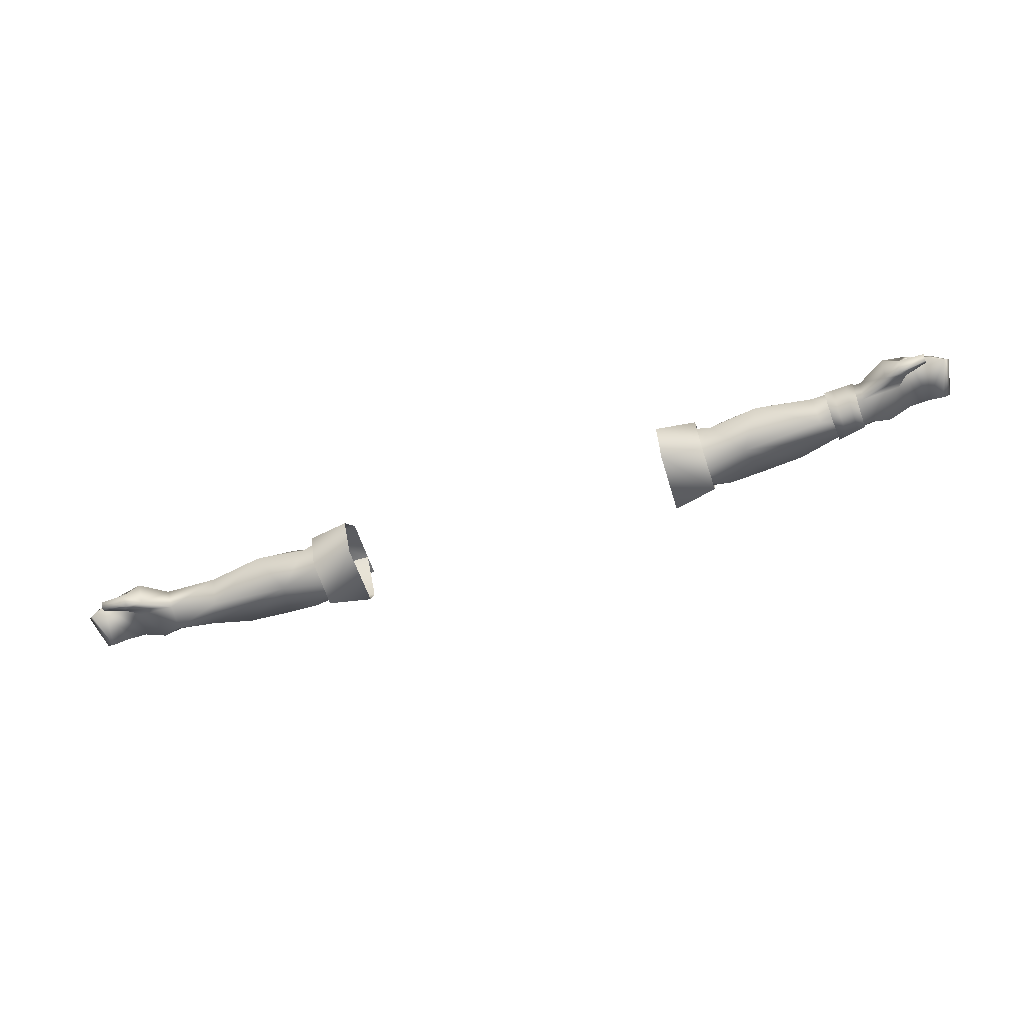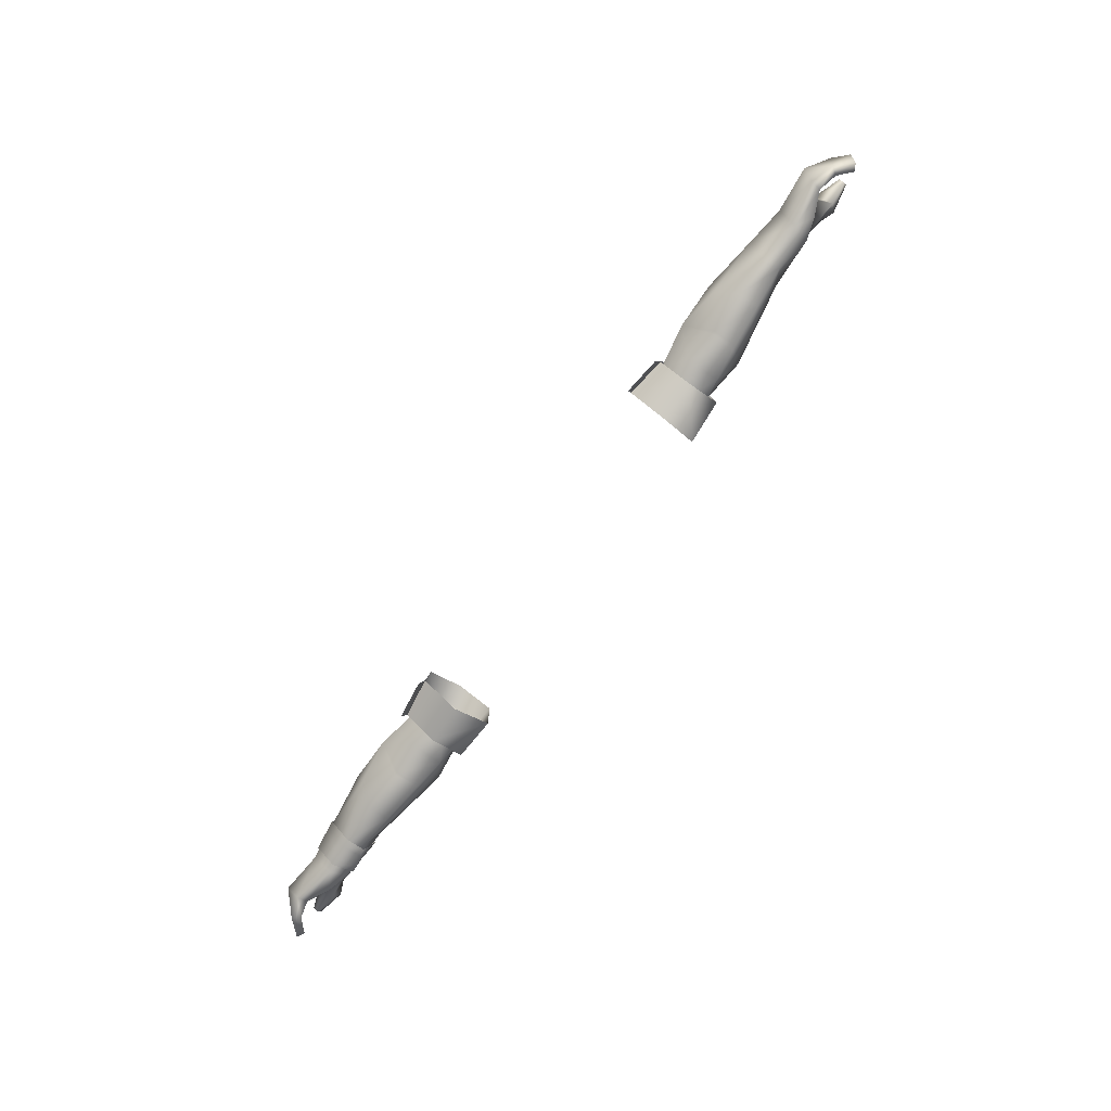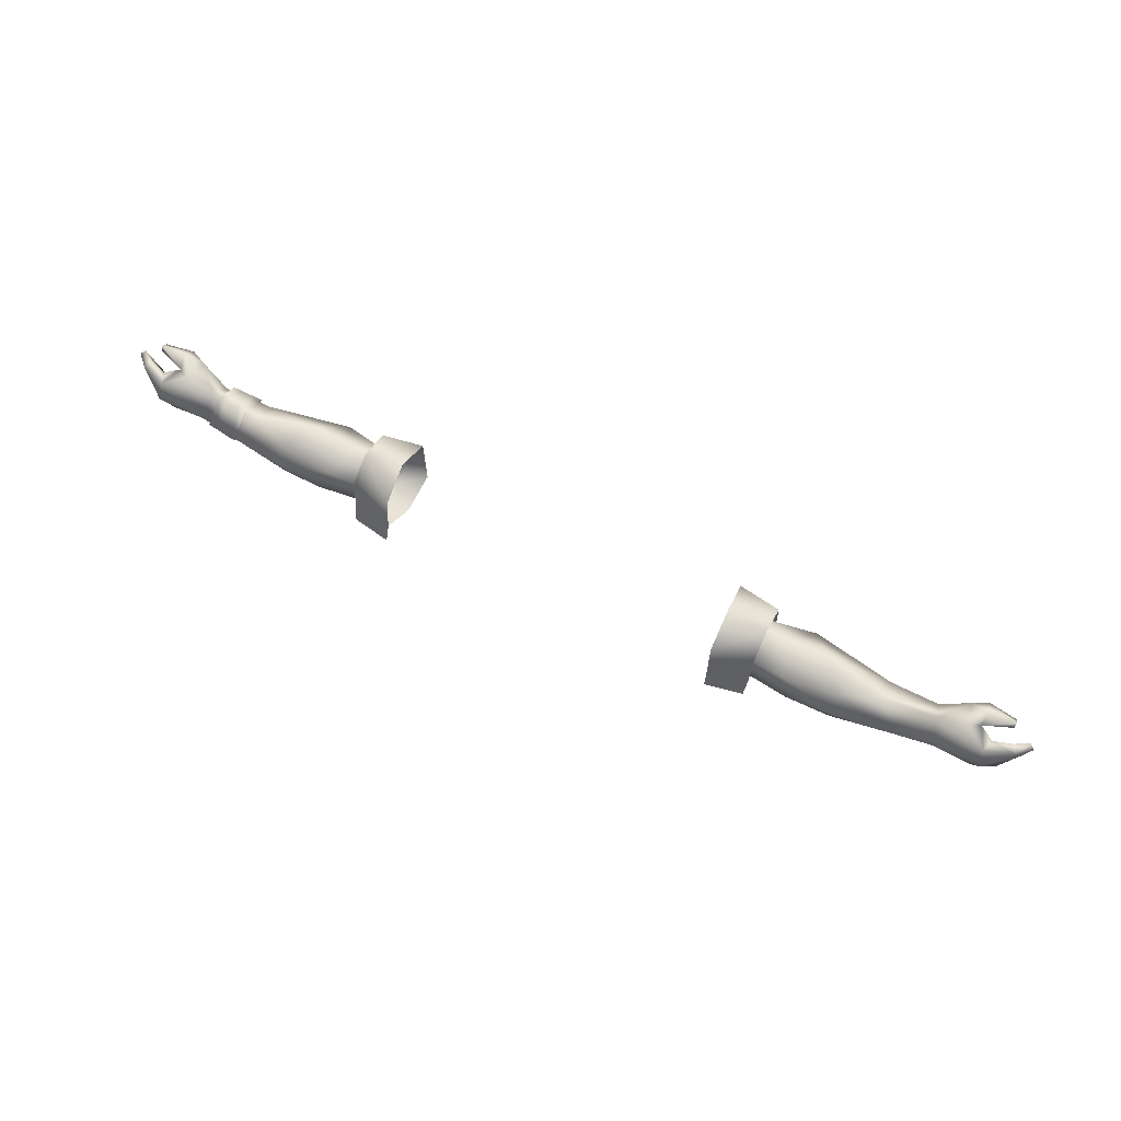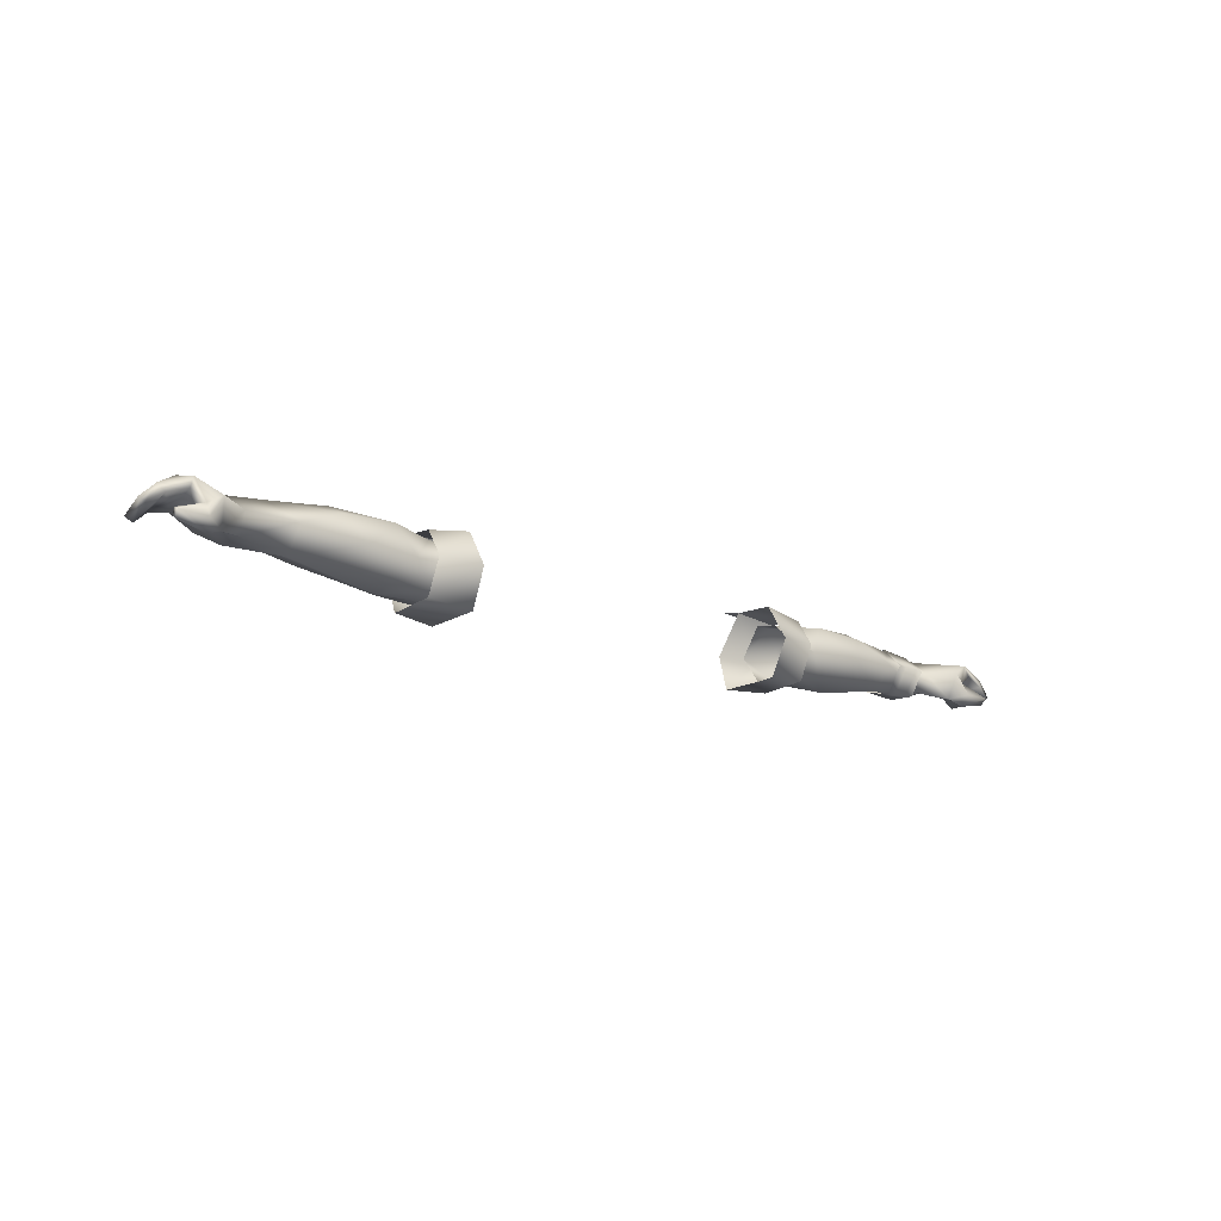
<metadata>
{"format":"obj","ext":"obj","renderer":"f3d","projection":"perspective","resolution":1024,"background":"white","views":[{"elev":-64.3,"azim":18.4,"up":"+Y"},{"elev":-79.5,"azim":-125.3,"up":"+Z"},{"elev":63.6,"azim":-153.5,"up":"+Z"},{"elev":-16.6,"azim":-39.5,"up":"+Y"}]}
</metadata>
<code>
g mesh00
v -65.67 34.64 -6.268
v -47.63 29.92 -1.084
v -63.1 32.71 -1.239
f 1 2 3
v -38.98 31.19 -3.596
v -47.63 29.92 -1.084
v -43.33 32.18 -7.856
v -47.63 29.92 -1.084
v -38.93 32.14 0.6674
v -42.64 35.7 3.069
v -36 36.29 4.362
v -38.66 40.35 -0.3144
v -47.63 29.92 -1.084
v -38.98 31.19 -3.596
v -38.93 32.14 0.6674
v -47.33 42.56 -3.522
v -55.85 42.56 -2.102
v -45.62 41.21 1.154
v -55.43 40.5 1.698
v -51.96 35.7 4.25
v -47.33 42.56 -3.522
v -43.41 38.58 -7.478
v -49.41 37.58 -7.696
v -49.34 33.03 -7.998
v -47.63 29.92 -1.084
v -65.67 34.64 -6.268
v -57.82 33.98 -7.849
v -49.34 33.03 -7.998
v -49.97 33.13 -7.991
v -50.04 37.6 -7.683
v -55.53 41.54 -5.576
v -55.85 42.56 -2.102
v -47.63 29.92 -1.084
v -49.97 33.13 -7.991
v -50.04 37.6 -7.683
v -57.89 37.88 -7.795
v -55.53 41.54 -5.576
v -63.1 32.71 -1.239
v -47.63 29.92 -1.084
v -51.96 35.7 4.25
v -42.64 35.7 3.069
v -45.62 41.21 1.154
v -38.66 40.35 -0.3144
v -47.33 42.56 -3.522
v -38.75 41.06 -4.539
v -43.41 38.58 -7.478
v -36 35.87 -8.438
v -43.33 32.18 -7.856
v -36 30.65 -4.737
v -38.98 31.19 -3.596
f 4 5 6
f 7 8 9
f 9 8 10
f 9 10 11
f 12 13 14
f 15 16 17
f 17 16 18
f 17 18 19
f 20 21 22
f 22 21 23
f 24 25 26
f 27 28 22
f 22 28 29
f 22 29 20
f 20 29 30
f 20 30 31
f 21 6 23
f 23 6 32
f 23 32 33
f 33 32 26
f 33 26 34
f 34 26 35
f 34 35 36
f 37 38 39
f 39 38 40
f 39 40 41
f 41 40 42
f 41 42 43
f 43 42 44
f 43 44 45
f 45 44 46
f 45 46 47
f 47 46 48
f 47 48 49
v -71.97 33.57 0.4174
v -72.51 37.03 2.369
v -76.92 32.46 3.887
v -77.64 37.24 5.485
v -73.96 40.18 -1.9
v -73.14 36.65 -6.188
v -81.08 38.89 -5.654
v -81.08 38.89 -5.654
v -82.53 40.83 -0.4636
v -73.96 40.18 -1.9
v -81.86 39.7 3.853
v -72.51 37.03 2.369
v -77.64 37.24 5.485
v -73.14 36.65 -6.188
v -73.96 40.18 -1.9
v -66.8 41.12 -2.23
v -72.51 37.03 2.369
v -62.78 37.48 1.858
v -71.97 33.57 0.4174
v -63.1 32.71 -1.239
v -76.92 32.46 3.887
v -80.83 32.54 3.132
v -71.97 33.57 0.4174
v -79.28 35.83 -0.281
v -72.4 33.37 -4.432
v -76.26 34.83 -5.913
v -73.14 36.65 -6.188
v -80.77 36.86 -5.365
v -81.08 38.89 -5.654
v -66.8 41.12 -2.23
v -65.75 37.71 -6.468
v -73.14 36.65 -6.188
v -65.67 34.64 -6.268
v -72.4 33.37 -4.432
v -63.1 32.71 -1.239
v -71.97 33.57 0.4174
f 50 51 52
f 52 51 53
f 54 55 56
f 57 58 59
f 59 58 60
f 59 60 61
f 61 60 62
f 63 64 65
f 65 64 66
f 65 66 67
f 67 66 68
f 67 68 69
f 70 71 72
f 72 71 73
f 72 73 74
f 74 73 75
f 74 75 76
f 76 75 77
f 76 77 78
f 79 80 81
f 81 80 82
f 81 82 83
f 83 82 84
f 83 84 85
v -57.82 33.98 -7.849
v -65.67 34.64 -6.268
v -57.89 37.88 -7.795
v -65.75 37.71 -6.468
v -55.53 41.54 -5.576
v -66.8 41.12 -2.23
v -63.1 32.71 -1.239
v -51.96 35.7 4.25
v -62.78 37.48 1.858
v -55.43 40.5 1.698
v -55.85 42.56 -2.102
f 86 87 88
f 88 87 89
f 88 89 90
f 90 89 91
f 92 93 94
f 94 93 95
f 94 95 91
f 91 95 96
f 91 96 90
v 49.41 37.58 -7.696
v 49.34 33.03 -7.998
v 43.33 32.18 -7.856
v 49.97 33.13 -7.991
v 57.82 33.98 -7.849
v 47.63 29.92 -1.084
v 43.41 38.58 -7.478
v 47.33 42.56 -3.522
v 50.04 37.6 -7.683
v 47.33 42.56 -3.522
v 55.53 41.54 -5.576
v 51.96 35.7 4.25
v 55.43 40.5 1.698
v 45.62 41.21 1.154
v 55.85 42.56 -2.102
v 47.33 42.56 -3.522
v 57.82 33.98 -7.849
v 49.97 33.13 -7.991
v 57.89 37.88 -7.795
v 38.66 40.35 -0.3144
v 36 36.29 4.362
v 42.64 35.7 3.069
v 38.93 32.14 0.6674
v 47.63 29.92 -1.084
v 55.53 41.54 -5.576
v 57.89 37.88 -7.795
v 50.04 37.6 -7.683
v 49.97 33.13 -7.991
v 49.34 33.03 -7.998
v 47.63 29.92 -1.084
v 43.33 32.18 -7.856
v 38.98 31.19 -3.596
v 38.98 31.19 -3.596
v 36 30.65 -4.737
v 36 35.87 -8.438
v 38.75 41.06 -4.539
v 38.66 40.35 -0.3144
v 45.62 41.21 1.154
v 42.64 35.7 3.069
v 51.96 35.7 4.25
v 38.93 32.14 0.6674
v 38.98 31.19 -3.596
f 97 98 99
f 100 101 102
f 99 103 97
f 97 103 104
f 98 97 105
f 105 97 106
f 105 106 107
f 108 109 110
f 110 109 111
f 110 111 112
f 113 114 115
f 116 117 118
f 118 117 119
f 118 119 120
f 121 122 123
f 123 122 124
f 123 124 125
f 125 124 126
f 125 126 127
f 127 126 128
f 129 130 99
f 99 130 131
f 99 131 103
f 103 131 132
f 103 132 104
f 104 132 133
f 104 133 134
f 134 133 135
f 134 135 136
f 136 135 120
f 137 138 102
v 73.96 40.18 -1.9
v 82.53 40.83 -0.4636
v 81.08 38.89 -5.654
v 81.08 38.89 -5.654
v 73.14 36.65 -6.188
v 73.96 40.18 -1.9
v 77.64 37.24 5.485
v 72.51 37.03 2.369
v 76.92 32.46 3.887
v 71.97 33.57 0.4174
v 82.53 40.83 -0.4636
v 81.86 39.7 3.853
v 72.51 37.03 2.369
v 77.64 37.24 5.485
v 71.97 33.57 0.4174
v 63.1 32.71 -1.239
v 72.4 33.37 -4.432
v 65.67 34.64 -6.268
v 73.14 36.65 -6.188
v 65.75 37.71 -6.468
v 66.8 41.12 -2.23
v 63.1 32.71 -1.239
v 71.97 33.57 0.4174
v 62.78 37.48 1.858
v 72.51 37.03 2.369
v 66.8 41.12 -2.23
v 73.96 40.18 -1.9
v 73.14 36.65 -6.188
v 81.08 38.89 -5.654
v 80.77 36.86 -5.365
v 73.14 36.65 -6.188
v 76.26 34.83 -5.913
v 72.4 33.37 -4.432
v 79.28 35.83 -0.281
v 71.97 33.57 0.4174
v 80.83 32.54 3.132
v 76.92 32.46 3.887
f 139 140 141
f 142 143 144
f 145 146 147
f 147 146 148
f 149 144 150
f 150 144 151
f 150 151 152
f 153 154 155
f 155 154 156
f 155 156 157
f 157 156 158
f 157 158 159
f 160 161 162
f 162 161 163
f 162 163 164
f 164 163 165
f 164 165 166
f 167 168 169
f 169 168 170
f 169 170 171
f 171 170 172
f 171 172 173
f 173 172 174
f 173 174 175
v 55.53 41.54 -5.576
v 66.8 41.12 -2.23
v 65.75 37.71 -6.468
v 65.33 32.39 -0.7008
v 66.91 32.46 -0.4562
v 65.48 37.36 2.4
v 67.08 37.3 2.438
v 66.04 41.56 -2.252
v 67.7 41.38 -2.252
v 67.36 37.56 -6.79
v 66.91 32.46 -0.4562
v 65.33 32.39 -0.7008
v 67.3 33.79 -6.149
v 65.74 34.06 -6.543
v 65.8 37.74 -6.866
v 69.36 32.64 -0.01213
v 70.85 32.7 0.2288
v 69.61 37.24 2.561
v 71.15 37.13 2.636
v 70.26 41.02 -2.115
v 71.92 40.84 -2.115
v 71.47 37.17 -6.683
v 70.85 32.7 0.2288
v 69.36 32.64 -0.01213
v 71.01 33.09 -5.087
v 69.59 33.35 -5.509
v 69.88 37.29 -6.759
v 63.1 32.71 -1.239
v 47.63 29.92 -1.084
v 65.67 34.64 -6.268
v 57.82 33.98 -7.849
v 57.89 37.88 -7.795
v 47.63 29.92 -1.084
v 63.1 32.71 -1.239
v 51.96 35.7 4.25
v 62.78 37.48 1.858
v 55.43 40.5 1.698
v 55.85 42.56 -2.102
v 47.33 42.56 -3.522
f 176 177 178
f 179 180 181
f 181 180 182
f 181 182 183
f 183 182 184
f 183 184 185
f 186 187 188
f 188 187 189
f 188 189 185
f 185 189 190
f 185 190 183
f 191 192 193
f 193 192 194
f 193 194 195
f 195 194 196
f 195 196 197
f 198 199 200
f 200 199 201
f 200 201 197
f 197 201 202
f 197 202 195
f 203 204 205
f 205 204 206
f 205 206 178
f 178 206 207
f 178 207 176
f 208 209 210
f 210 209 211
f 210 211 212
f 212 211 177
f 212 177 213
f 213 177 176
f 213 176 214
v -89.57 35.2 2.557
v -85.37 37.36 -5.058
v -88.2 34.36 -4.26
v -79.66 31.31 4.516
v -85.03 33.46 5.911
v -84.98 32.37 4.944
v -84.32 35.95 -4.794
v -86.82 33.61 -4.029
v -88.2 34.36 -4.26
v -87.06 37.71 3.117
v -86.04 36.27 3.839
v -82.51 37.58 4.23
v -85.1 33.98 4.983
v -79.93 35.9 4.658
v -80.09 33.37 6.081
v -77.64 37.24 5.485
v -76.92 32.46 3.887
v -79.66 31.31 4.516
v -80.83 32.54 3.132
v -88.65 34.51 3.131
v -79.28 35.83 -0.281
v -80.77 36.86 -5.365
v -76.26 34.83 -5.913
v -81.08 38.89 -5.654
v -85.37 37.36 -5.058
v -84.98 32.37 4.944
v -85.03 33.46 5.911
v -85.05 33.01 4.265
v -85.1 33.98 4.983
v -79.93 35.9 4.658
v -76.92 32.46 3.887
v -79.93 35.9 4.658
v -77.64 37.24 5.485
v -81.86 39.7 3.853
v -86.04 36.27 3.839
v -88.65 34.51 3.131
v -89.57 35.2 2.557
v -88.2 34.36 -4.26
v -81.08 38.89 -5.654
v -82.53 40.83 -0.4636
v -82.51 37.58 4.23
v -84.98 32.37 4.944
f 215 216 217
f 218 219 220
f 221 222 223
f 224 225 226
f 227 219 228
f 228 219 229
f 228 229 230
f 231 232 233
f 216 215 224
f 224 215 234
f 224 234 225
f 235 236 237
f 238 236 239
f 239 236 221
f 239 221 223
f 240 241 242
f 242 241 243
f 242 243 244
f 219 218 229
f 229 218 245
f 229 245 230
f 246 247 248
f 249 250 222
f 222 250 251
f 222 251 252
f 253 216 254
f 254 216 224
f 254 224 248
f 248 224 226
f 248 226 246
f 222 221 249
f 249 221 236
f 249 236 255
f 255 236 235
f 255 235 244
f 244 235 233
f 244 233 242
f 242 233 232
f 242 232 256
v 38.66 40.35 -0.3144
v 36 40.24 -0.2072
v 36 36.29 4.362
v 36 31.09 1.702
v 38.93 32.14 0.6674
v 38.93 32.14 0.6674
v 36 31.09 1.702
v 38.98 31.19 -3.596
v 36 30.65 -4.737
v 36 41.03 -4.678
v 38.75 41.06 -4.539
v 36 35.87 -8.438
v 39.8 43.16 -8.988
v 32.7 44.11 -9.949
v 40.01 42 -5.037
v 32.5 43.11 -5.796
v 40.01 41.21 1.716
v 32.38 42.51 2.004
v 32.5 43.11 -5.796
v 40.01 42 -5.037
v 40.01 35.87 -9.538
v 40.01 41.21 1.716
v 32.38 42.51 2.004
v 40.01 36.29 4.846
v 32.43 35.9 6.064
v 40.01 30.18 2.046
v 32.07 29.26 2.844
v 40.01 29.74 -7.077
v 31.83 29.36 -8.6
v 32.43 36.1 -11.04
f 257 258 259
f 259 260 261
f 262 263 264
f 264 263 265
f 258 257 266
f 266 257 267
f 266 267 268
f 269 270 271
f 271 270 272
f 271 272 273
f 273 272 274
f 275 276 277
f 278 279 280
f 280 279 281
f 280 281 282
f 282 281 283
f 282 283 284
f 284 283 285
f 284 285 277
f 277 285 286
f 277 286 275
v -32.5 43.11 -5.796
v -40.01 41.21 1.716
v -32.38 42.51 2.004
v -38.93 32.14 0.6674
v -36 31.09 1.702
v -36 36.29 4.362
v -36 40.24 -0.2072
v -38.66 40.35 -0.3144
v -36 41.03 -4.678
v -38.75 41.06 -4.539
v -36 35.87 -8.438
v -36 30.65 -4.737
v -36 31.09 1.702
v -38.98 31.19 -3.596
v -38.93 32.14 0.6674
v -40.01 42 -5.037
v -32.7 44.11 -9.949
v -39.8 43.16 -8.988
v -40.01 35.87 -9.538
v -40.01 42 -5.037
v -32.5 43.11 -5.796
v -32.43 36.1 -11.04
v -31.83 29.36 -8.6
v -40.01 29.74 -7.077
v -32.07 29.26 2.844
v -40.01 30.18 2.046
v -32.43 35.9 6.064
v -40.01 36.29 4.847
v -32.38 42.51 2.004
v -40.01 41.21 1.716
f 287 288 289
f 290 291 292
f 292 293 294
f 294 293 295
f 294 295 296
f 296 295 297
f 298 299 300
f 300 299 301
f 288 287 302
f 302 287 303
f 302 303 304
f 305 306 307
f 307 308 305
f 305 308 309
f 305 309 310
f 310 309 311
f 310 311 312
f 312 311 313
f 312 313 314
f 314 313 315
f 314 315 316
v 88.65 34.51 3.131
v 86.82 33.61 -4.029
v 88.2 34.36 -4.26
v 79.93 35.9 4.658
v 85.03 33.46 5.911
v 85.1 33.98 4.983
v 84.32 35.95 -4.794
v 85.37 37.36 -5.058
v 88.2 34.36 -4.26
v 76.26 34.83 -5.913
v 80.77 36.86 -5.365
v 79.28 35.83 -0.281
v 80.83 32.54 3.132
v 79.66 31.31 4.516
v 76.92 32.46 3.887
v 85.03 33.46 5.911
v 84.98 32.37 4.944
v 85.1 33.98 4.983
v 85.05 33.01 4.265
v 79.93 35.9 4.658
v 84.98 32.37 4.944
v 79.66 31.31 4.516
v 80.09 33.37 6.081
v 76.92 32.46 3.887
v 89.57 35.2 2.557
v 81.86 39.7 3.853
v 87.06 37.71 3.117
v 82.53 40.83 -0.4636
v 85.37 37.36 -5.058
v 81.08 38.89 -5.654
v 88.65 34.51 3.131
v 89.57 35.2 2.557
v 86.04 36.27 3.839
v 86.04 36.27 3.839
v 82.51 37.58 4.23
v 77.64 37.24 5.485
v 79.93 35.9 4.658
v 77.64 37.24 5.485
v 82.51 37.58 4.23
v 88.2 34.36 -4.26
v 84.98 32.37 4.944
v 81.08 38.89 -5.654
f 317 318 319
f 320 321 322
f 323 324 318
f 318 324 325
f 326 327 328
f 329 330 331
f 332 333 334
f 334 333 335
f 334 335 336
f 337 321 338
f 338 321 339
f 338 339 340
f 341 317 319
f 342 343 344
f 344 343 345
f 344 345 346
f 347 348 349
f 318 317 323
f 323 317 350
f 323 350 351
f 342 352 353
f 321 320 339
f 339 320 354
f 339 354 340
f 353 355 342
f 342 355 349
f 342 349 343
f 343 349 348
f 343 348 345
f 345 348 356
f 357 330 335
f 335 330 329
f 335 329 336
f 336 329 328
f 336 328 351
f 351 328 327
f 351 327 323
f 323 327 358
f 323 358 324
v 70.26 41.02 -2.115
v 67.7 41.38 -2.252
v 69.61 37.24 2.561
v 67.08 37.3 2.438
v 69.61 37.24 2.561
v 69.88 37.29 -6.759
v 66.91 32.46 -0.4562
v 69.36 32.64 -0.01213
v 69.36 32.64 -0.01213
v 66.91 32.46 -0.4562
v 69.59 33.35 -5.509
v 67.3 33.79 -6.149
v 67.36 37.56 -6.79
f 359 360 361
f 360 362 363
f 360 359 364
f 365 366 362
f 362 366 361
f 367 368 369
f 369 368 370
f 369 370 364
f 364 370 371
f 364 371 360

</code>
